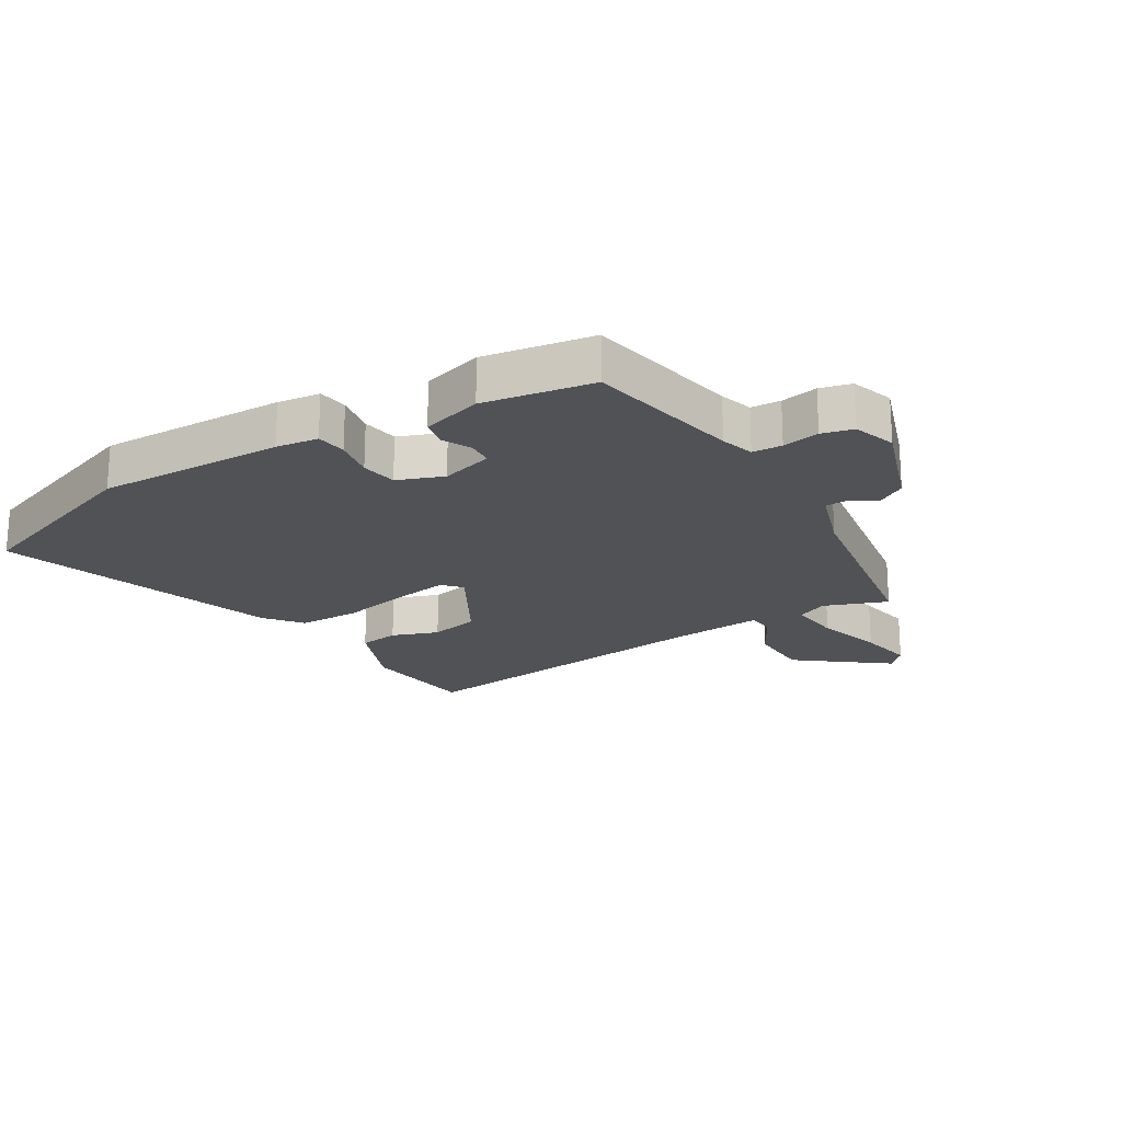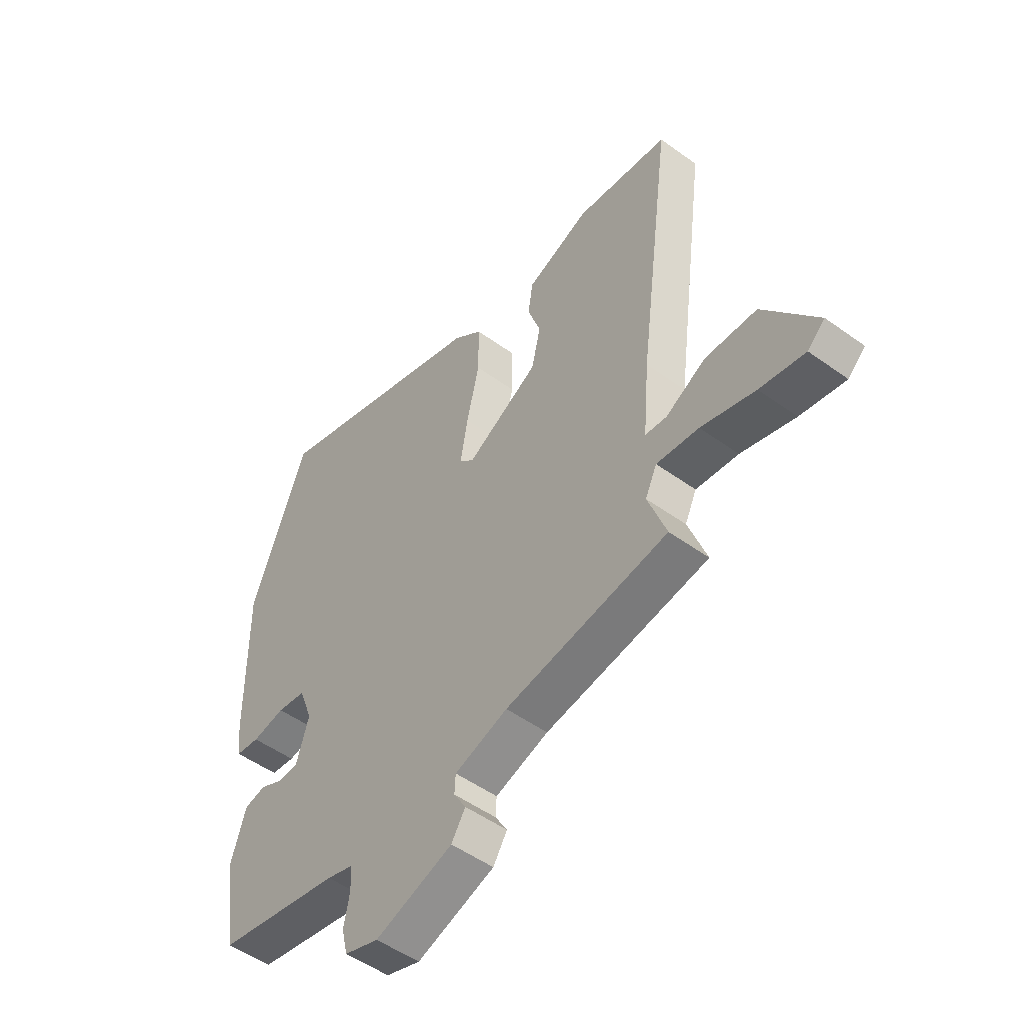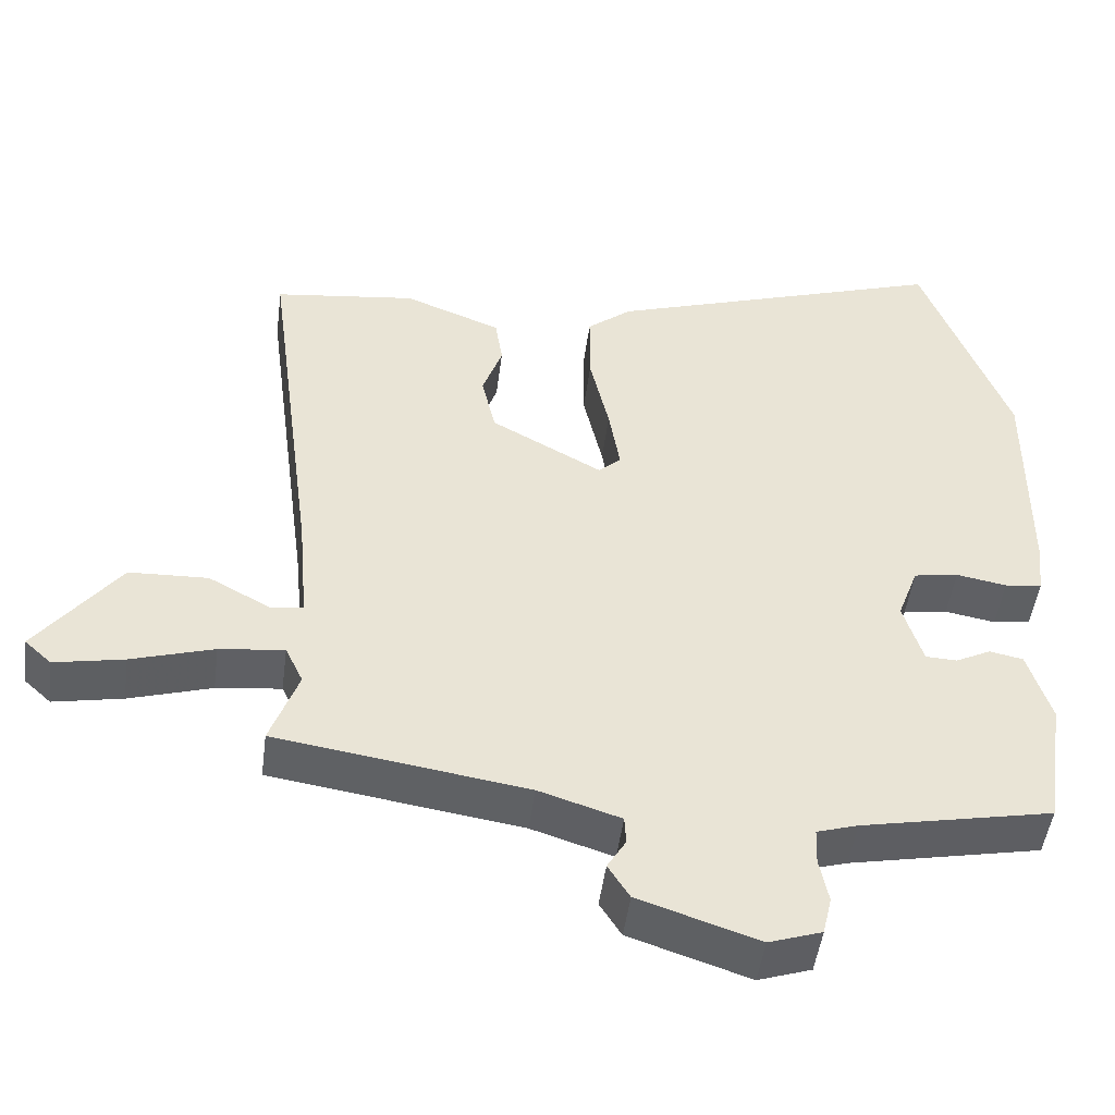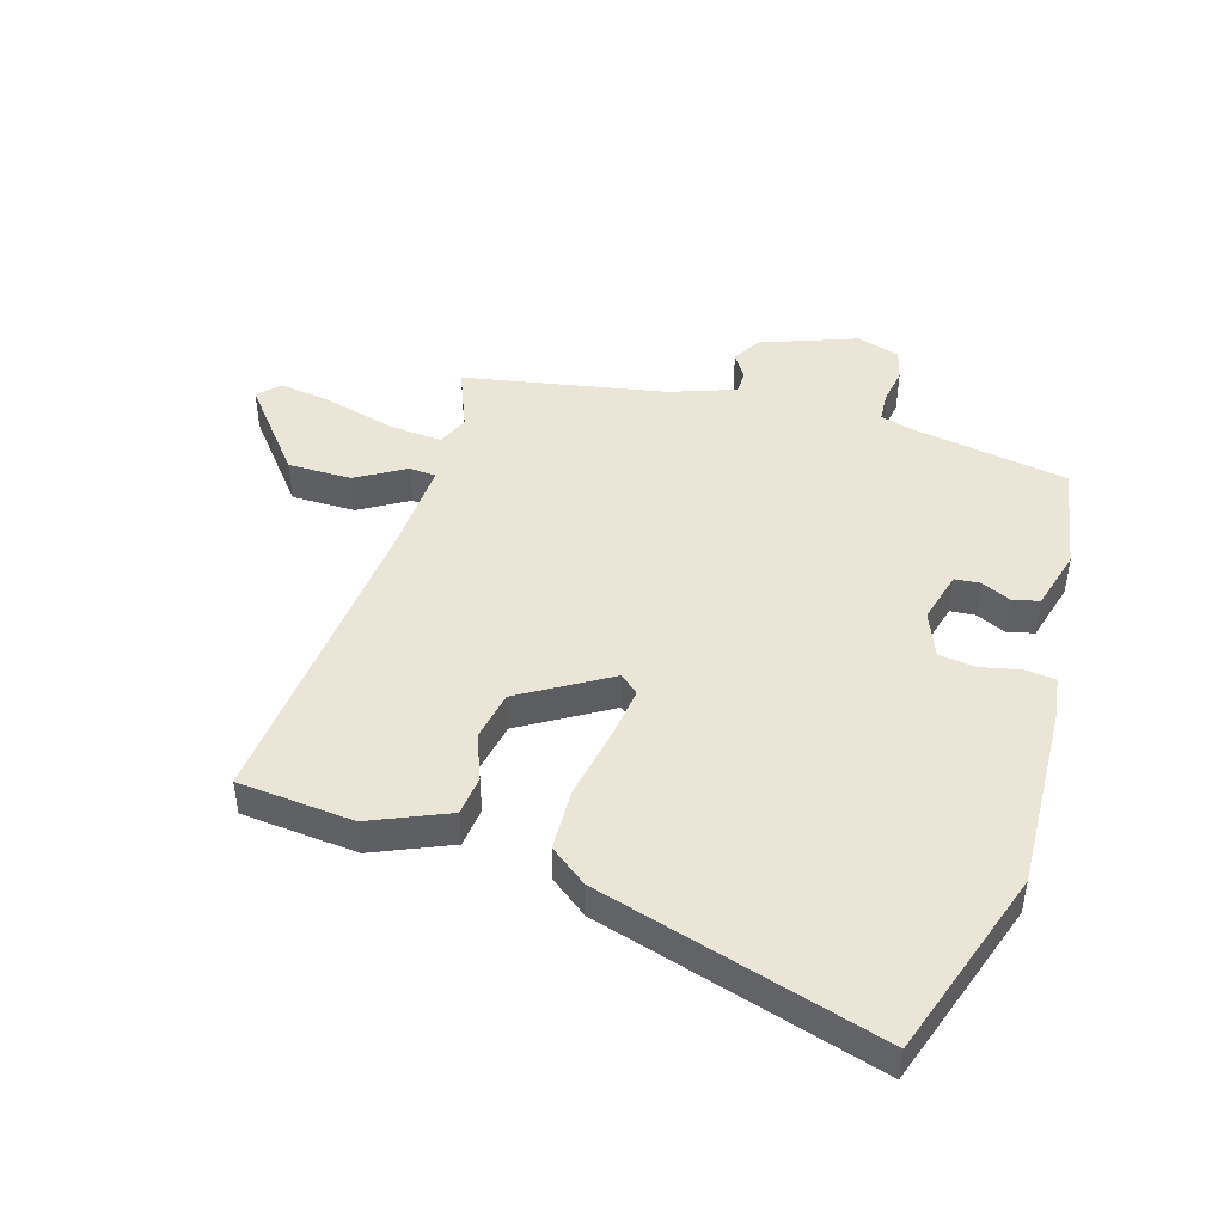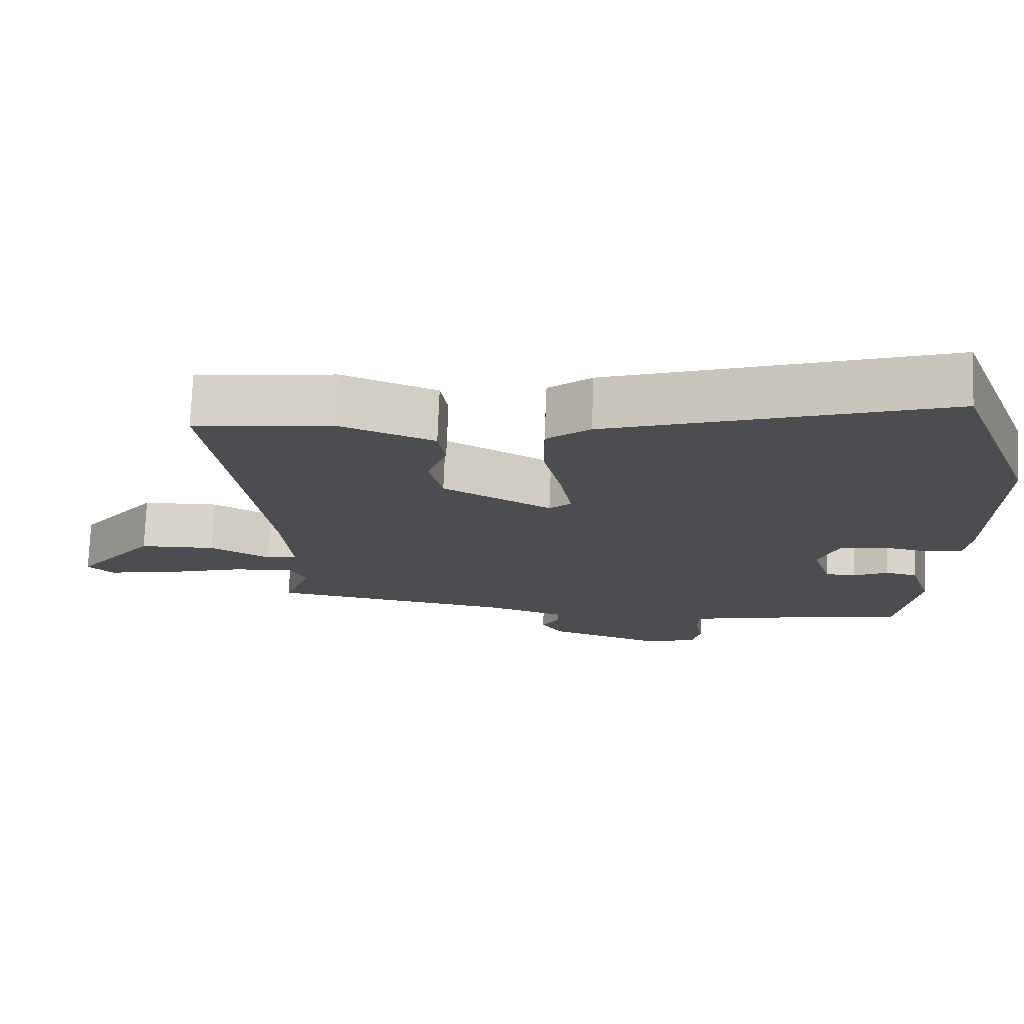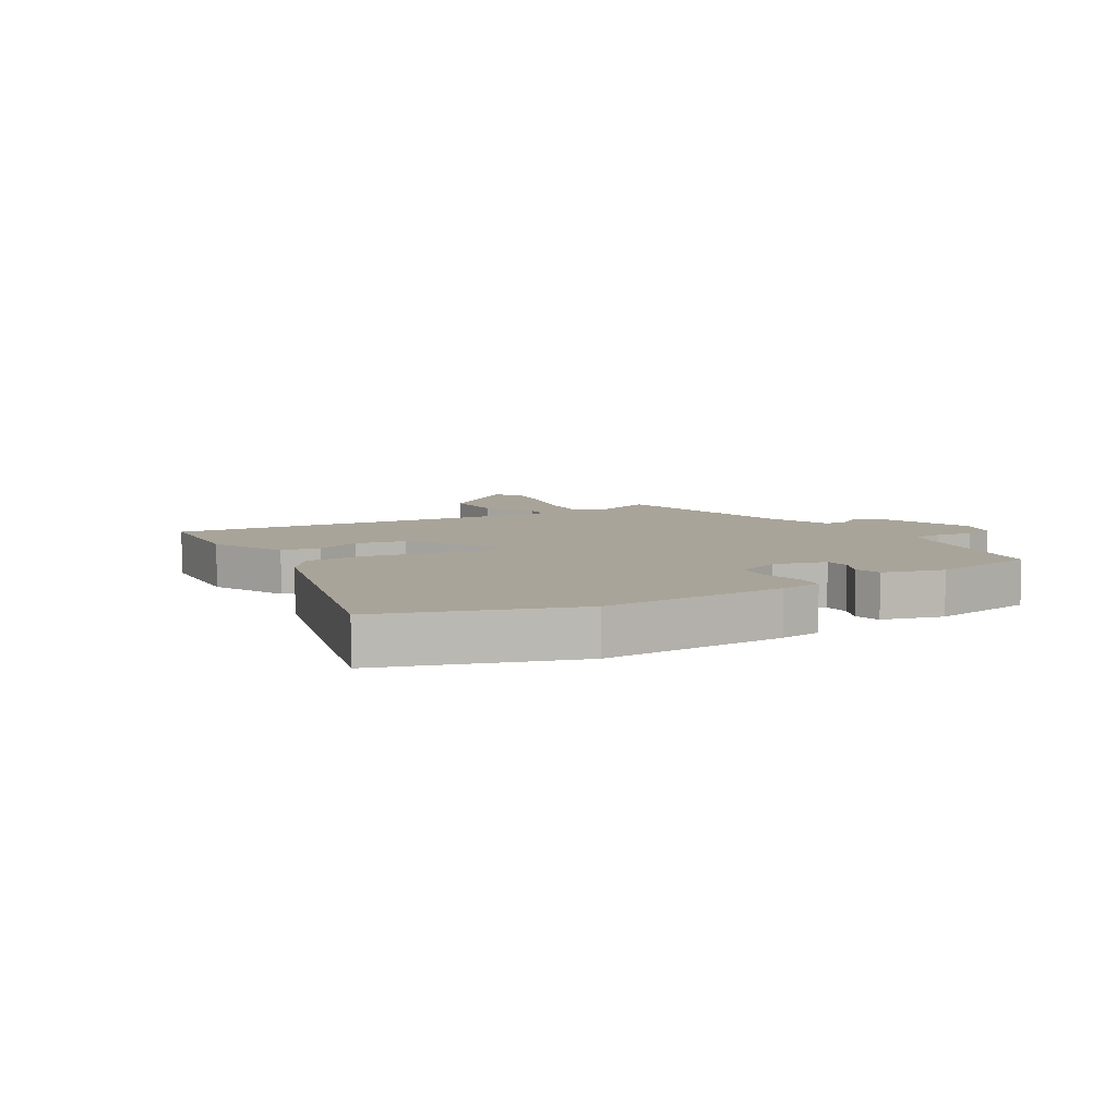
<metadata>
{"format":"obj","ext":"obj","renderer":"f3d","projection":"perspective","resolution":1024,"background":"white","views":[{"elev":-20.8,"azim":120.6,"up":"+Y"},{"elev":-51.0,"azim":-128.3,"up":"+Z"},{"elev":-48.4,"azim":-7.4,"up":"+Z"},{"elev":45.8,"azim":14.8,"up":"+Y"},{"elev":74.5,"azim":2.2,"up":"+Z"},{"elev":7.2,"azim":56.8,"up":"+Y"}]}
</metadata>
<code>
v -0.508 0.07 -0.421
v -0.47 0.07 -0.316
v -0.494 0.07 -0.265
v -0.581 0.07 -0.275
v -0.692 0.07 -0.309
v -0.785 0.07 -0.327
v -0.821 0.07 -0.294
v -0.71 0.07 -0.147
v -0.604 0.07 -0.143
v -0.521 0.07 -0.188
v -0.477 0.07 -0.183
v -0.49 0.07 -0.033
v -0.559 0.07 0.493
v -0.423 0.07 0.51
v -0.367 0.07 0.517
v -0.236 0.07 0.466
v -0.226 0.07 0.4
v -0.253 0.07 0.323
v -0.234 0.07 0.241
v -0.084 0.07 0.158
v -0.054 0.07 0.186
v -0.069 0.07 0.276
v -0.095 0.07 0.391
v -0.095 0.07 0.493
v -0.035 0.07 0.542
v 0.428 0.07 0.694
v 0.543 0.07 0.384
v 0.54 0.07 0.074
v 0.532 0.07 0.004
v 0.482 0.07 -0.003
v 0.414 0.07 0.009
v 0.354 0.07 -0.001
v 0.326 0.07 -0.077
v 0.352 0.07 -0.163
v 0.394 0.07 -0.165
v 0.442 0.07 -0.141
v 0.487 0.07 -0.15
v 0.518 0.07 -0.25
v 0.491 0.07 -0.431
v 0.234 0.07 -0.483
v 0.179 0.07 -0.5
v 0.177 0.07 -0.549
v 0.189 0.07 -0.61
v 0.177 0.07 -0.662
v 0.106 0.07 -0.686
v -0.055 0.07 -0.633
v -0.084 0.07 -0.587
v -0.059 0.07 -0.545
v -0.061 0.07 -0.507
v -0.171 0.07 -0.472
v -0.508 0 -0.421
v -0.47 0 -0.316
v -0.494 0 -0.265
v -0.581 0 -0.275
v -0.692 0 -0.309
v -0.785 0 -0.327
v -0.821 0 -0.294
v -0.71 0 -0.147
v -0.604 0 -0.143
v -0.521 0 -0.188
v -0.477 0 -0.183
v -0.49 0 -0.033
v -0.559 0 0.493
v -0.423 0 0.51
v -0.367 0 0.517
v -0.236 0 0.466
v -0.226 0 0.4
v -0.253 0 0.323
v -0.234 0 0.241
v -0.084 0 0.158
v -0.054 0 0.186
v -0.069 0 0.276
v -0.095 0 0.391
v -0.095 0 0.493
v -0.035 0 0.542
v 0.428 0 0.694
v 0.543 0 0.384
v 0.54 0 0.074
v 0.532 0 0.004
v 0.482 0 -0.003
v 0.414 0 0.009
v 0.354 0 -0.001
v 0.326 0 -0.077
v 0.352 0 -0.163
v 0.394 0 -0.165
v 0.442 0 -0.141
v 0.487 0 -0.15
v 0.518 0 -0.25
v 0.491 0 -0.431
v 0.234 0 -0.483
v 0.179 0 -0.5
v 0.177 0 -0.549
v 0.189 0 -0.61
v 0.177 0 -0.662
v 0.106 0 -0.686
v -0.055 0 -0.633
v -0.084 0 -0.587
v -0.059 0 -0.545
v -0.061 0 -0.507
v -0.171 0 -0.472
f 45 46 47 48
f 45 48 49
f 42 43 44 45
f 41 42 45 49
f 40 41 49 50
f 35 36 37 38
f 34 35 38 39
f 28 29 30 31
f 28 31 32
f 27 28 32
f 26 27 32
f 25 26 32 33
f 22 23 24 25
f 21 22 25 33
f 15 16 17 18
f 15 18 19
f 12 13 14 15
f 11 12 15 19
f 7 8 9 10
f 7 10 11
f 4 5 6 7
f 3 4 7 11
f 2 3 11 19
f 34 39 40 50
f 20 21 33 34
f 19 20 34 50
f 1 2 19 50
f 98 97 96 95
f 99 98 95
f 95 94 93 92
f 99 95 92 91
f 100 99 91 90
f 88 87 86 85
f 89 88 85 84
f 81 80 79 78
f 82 81 78
f 82 78 77
f 82 77 76
f 83 82 76 75
f 75 74 73 72
f 83 75 72 71
f 68 67 66 65
f 69 68 65
f 65 64 63 62
f 69 65 62 61
f 60 59 58 57
f 61 60 57
f 57 56 55 54
f 61 57 54 53
f 69 61 53 52
f 100 90 89 84
f 84 83 71 70
f 100 84 70 69
f 100 69 52 51
f 1 51 52 2
f 2 52 53 3
f 3 53 54 4
f 4 54 55 5
f 5 55 56 6
f 6 56 57 7
f 7 57 58 8
f 8 58 59 9
f 9 59 60 10
f 10 60 61 11
f 11 61 62 12
f 12 62 63 13
f 13 63 64 14
f 14 64 65 15
f 15 65 66 16
f 16 66 67 17
f 17 67 68 18
f 18 68 69 19
f 19 69 70 20
f 20 70 71 21
f 21 71 72 22
f 22 72 73 23
f 23 73 74 24
f 24 74 75 25
f 25 75 76 26
f 26 76 77 27
f 27 77 78 28
f 28 78 79 29
f 29 79 80 30
f 30 80 81 31
f 31 81 82 32
f 32 82 83 33
f 33 83 84 34
f 34 84 85 35
f 35 85 86 36
f 36 86 87 37
f 37 87 88 38
f 38 88 89 39
f 39 89 90 40
f 40 90 91 41
f 41 91 92 42
f 42 92 93 43
f 43 93 94 44
f 44 94 95 45
f 45 95 96 46
f 46 96 97 47
f 47 97 98 48
f 48 98 99 49
f 49 99 100 50
f 50 100 51 1

</code>
